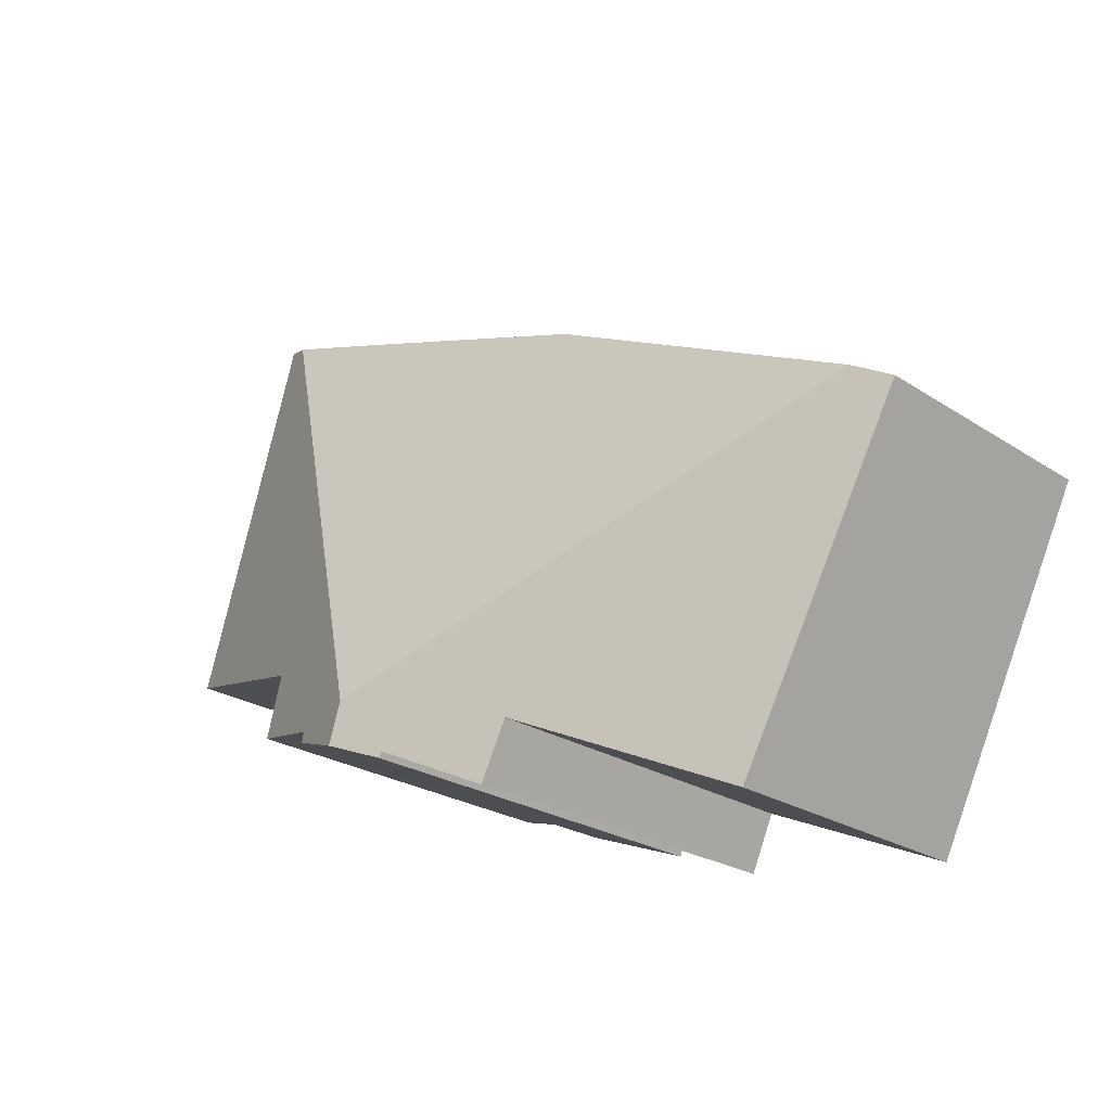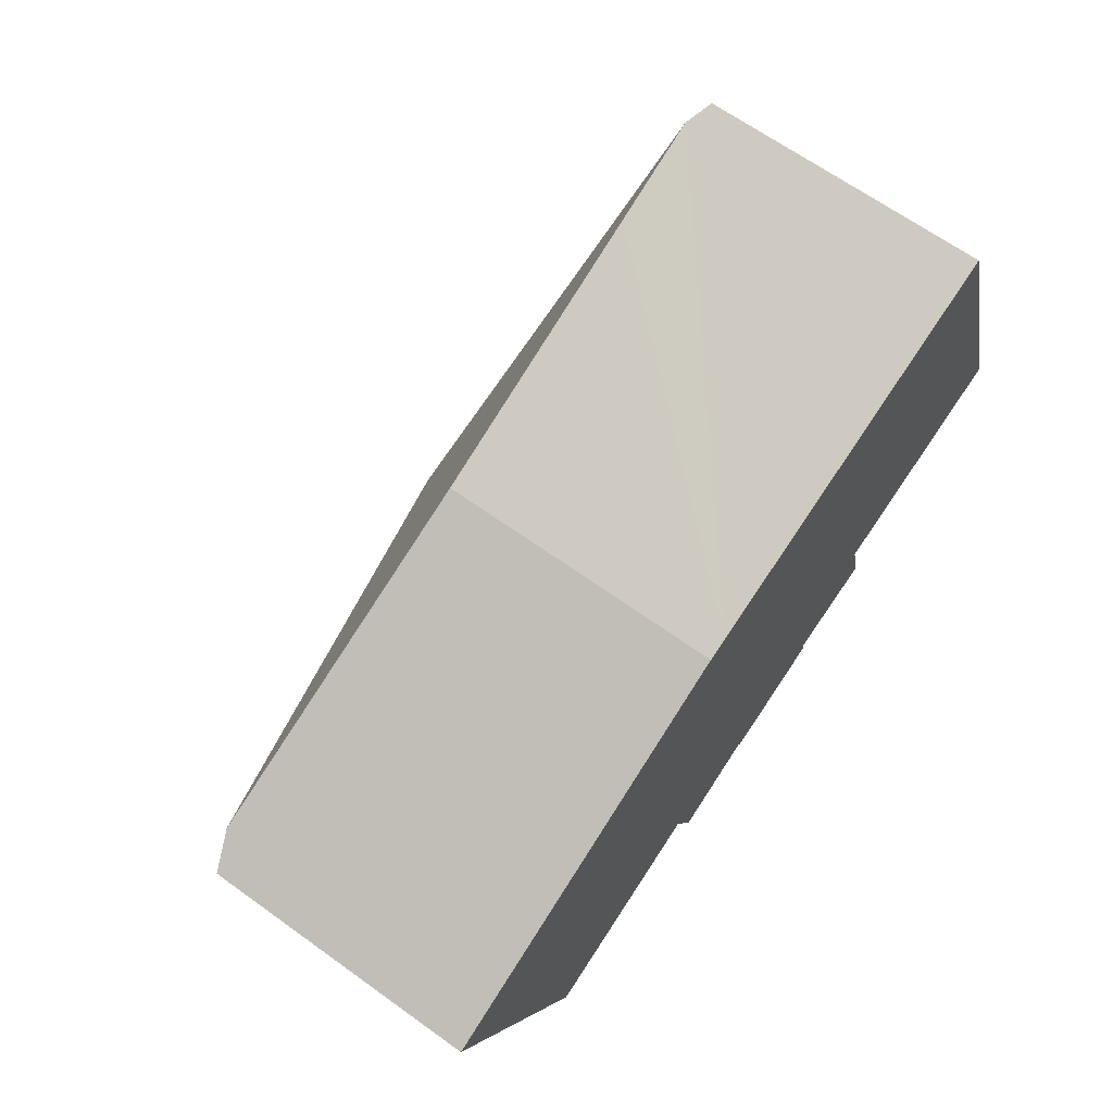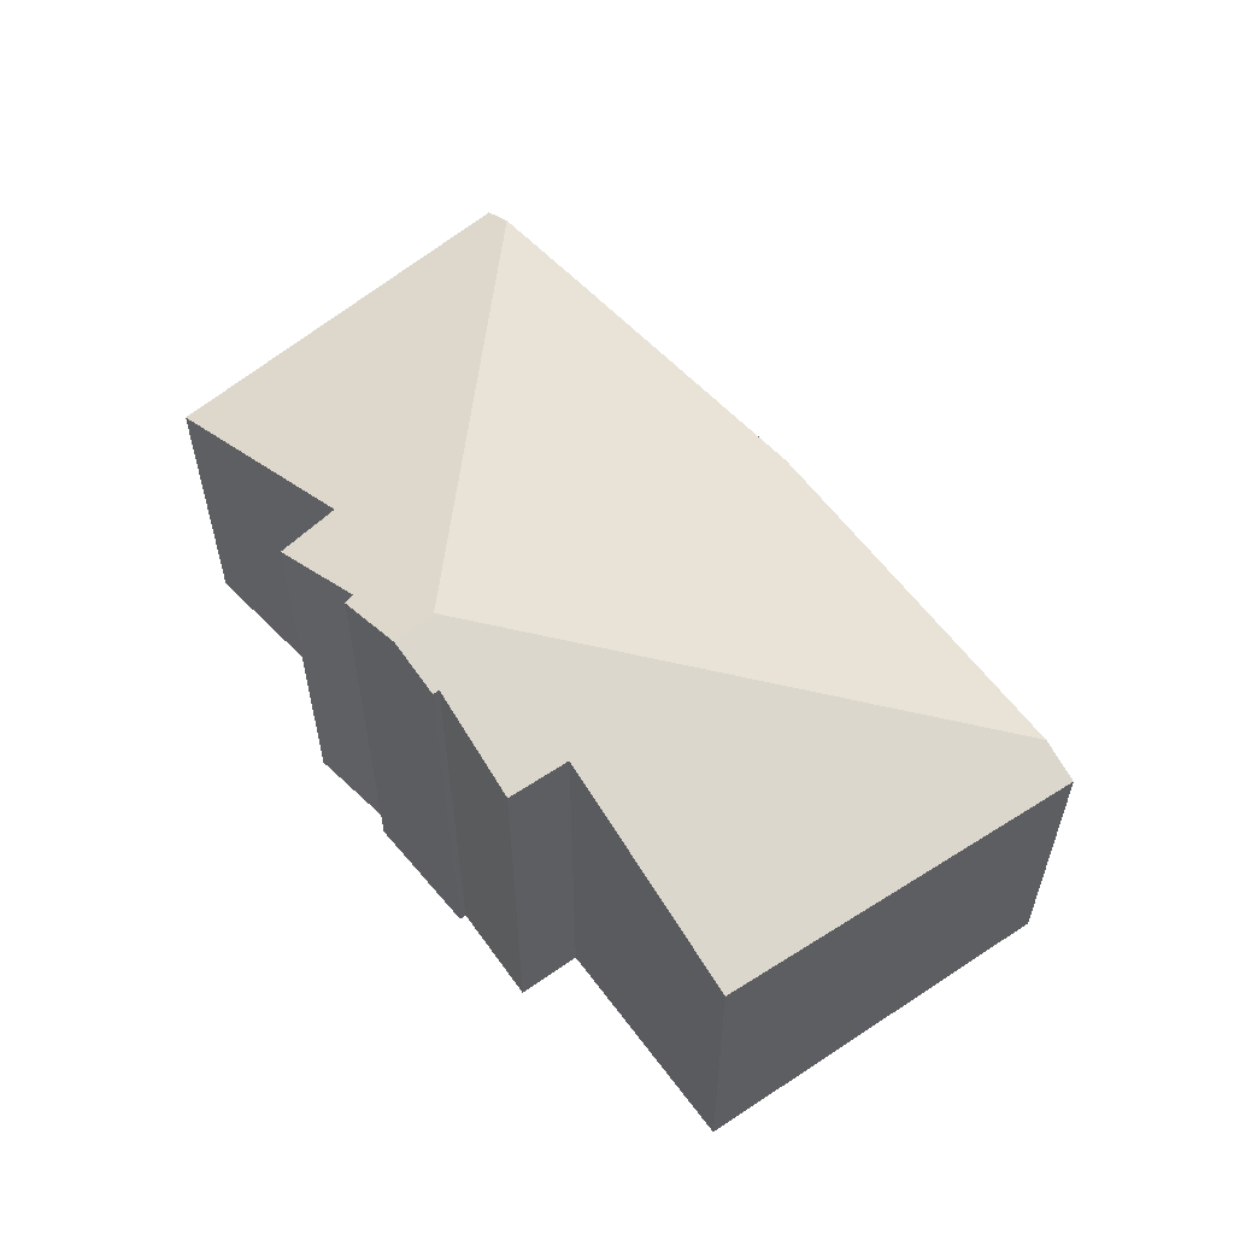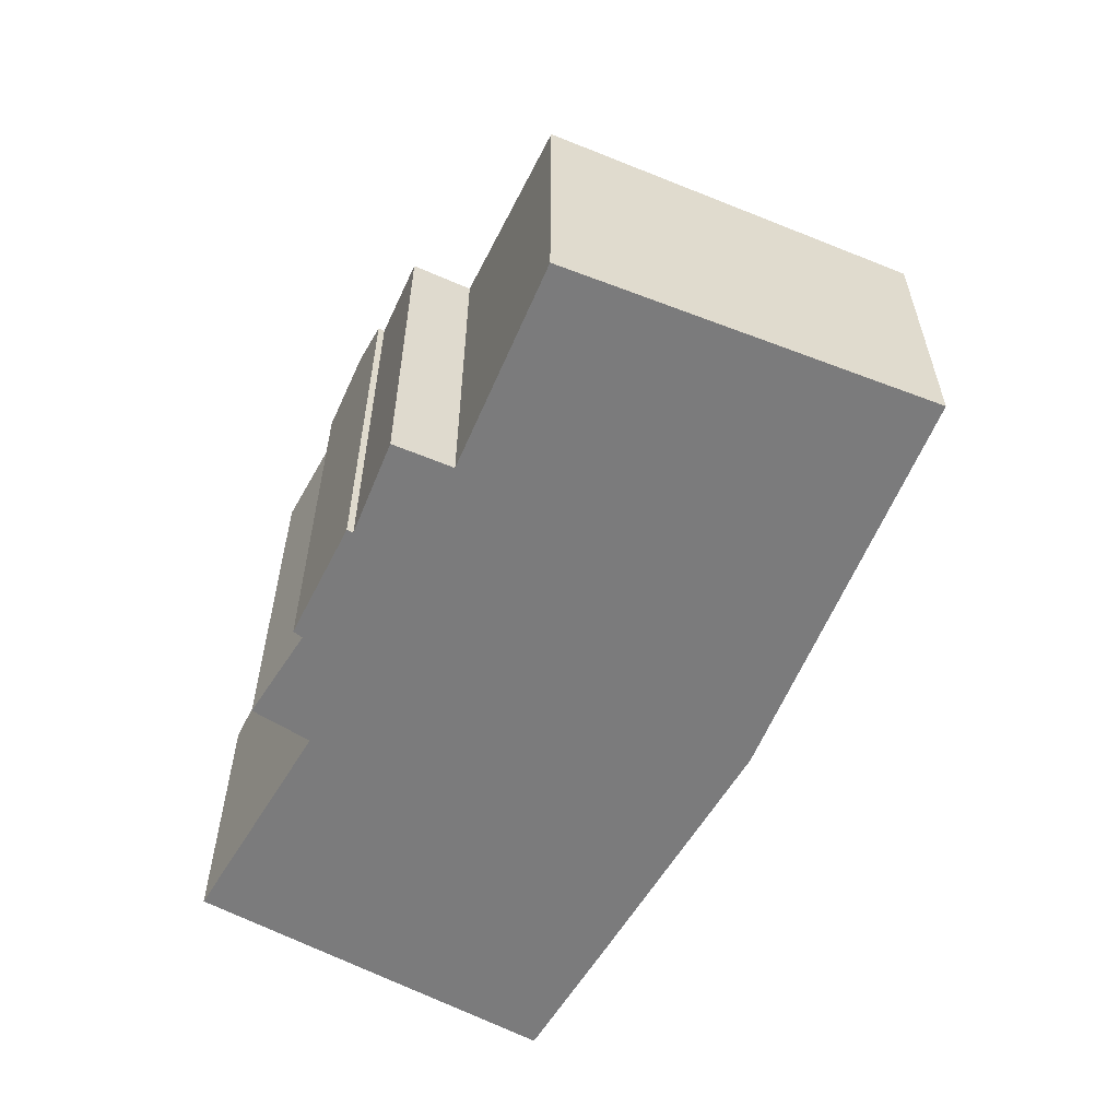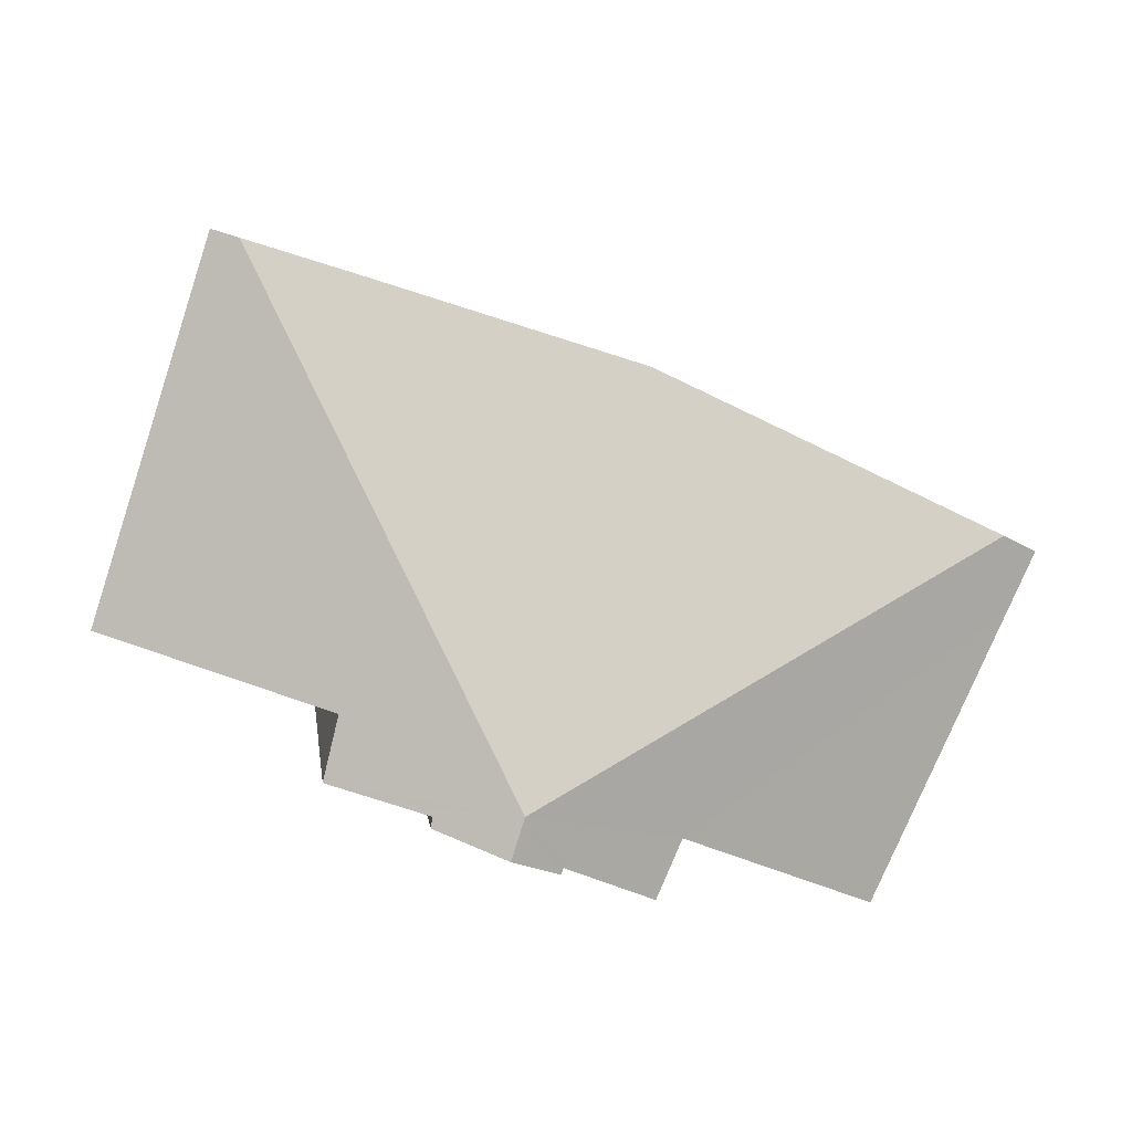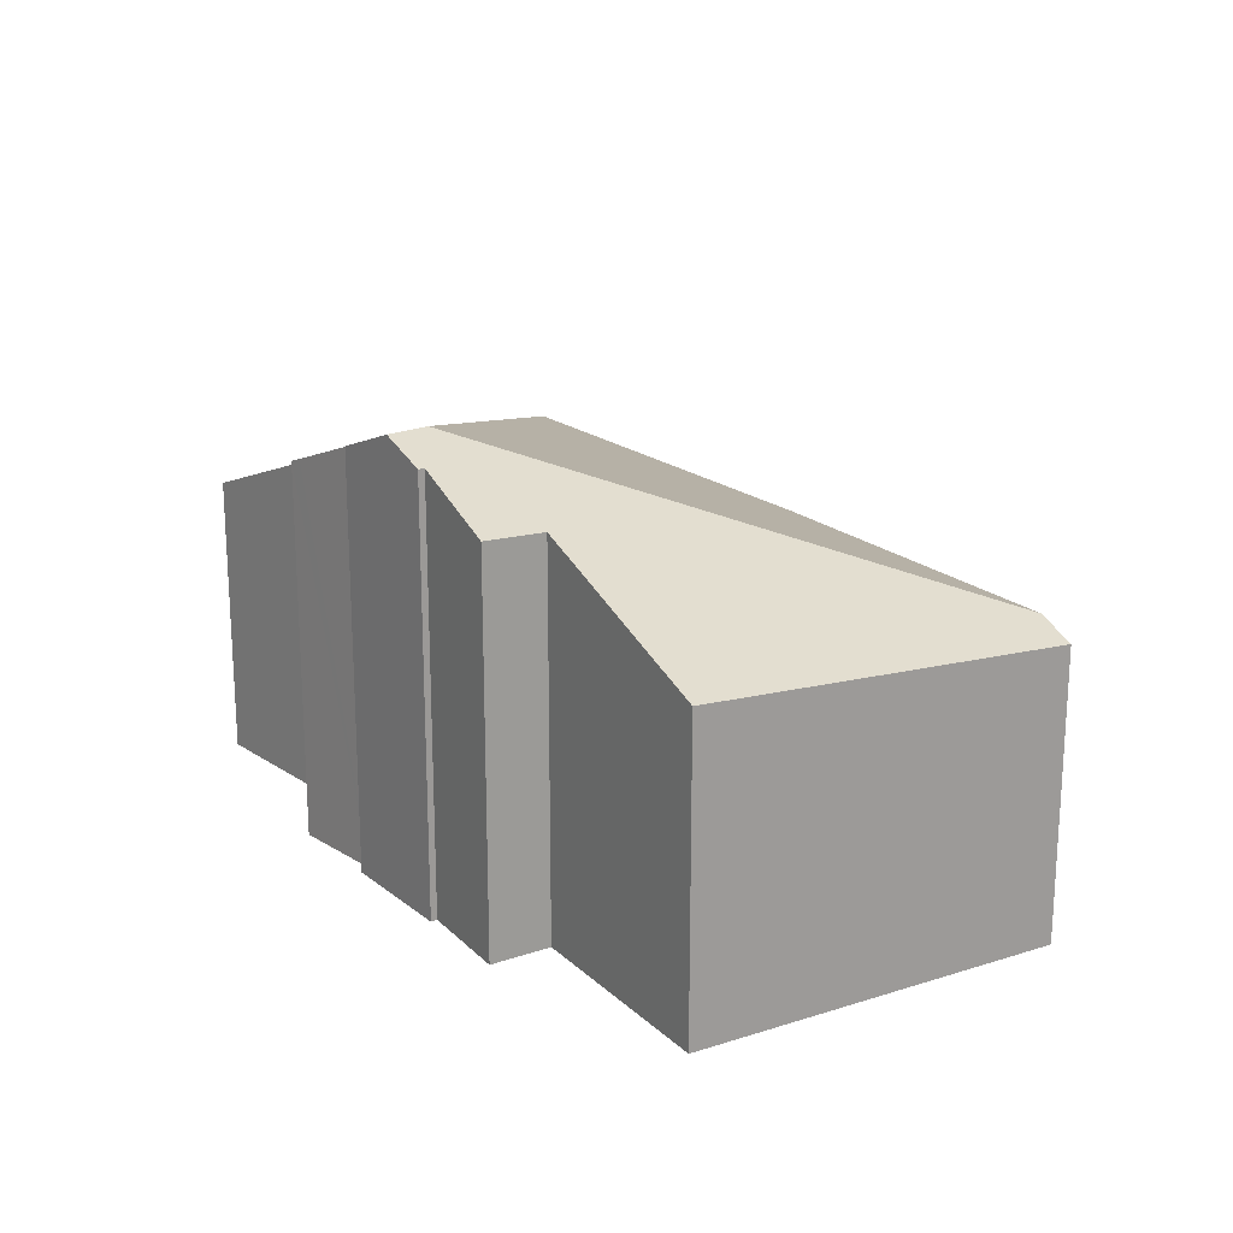
<metadata>
{"format":"obj","ext":"obj","renderer":"f3d","projection":"perspective","resolution":1024,"background":"white","views":[{"elev":-23.7,"azim":-137.5,"up":"+Z"},{"elev":65.6,"azim":-54.1,"up":"+Z"},{"elev":57.1,"azim":-150.2,"up":"+Y"},{"elev":-58.4,"azim":-137.3,"up":"+Y"},{"elev":7.1,"azim":173.0,"up":"+Z"},{"elev":19.9,"azim":-146.1,"up":"+Y"}]}
</metadata>
<code>
v  14.84 12.73 -6.102
v  18.94 8.499 7.738
v  21.9 8.585 8.651
v  11.5 8.301 5.393
v  10.9 8.285 5.202
v  10.18 8.306 4.86
v  1.049 8.576 0.501
v  24.68 8.285 2.518
v  22.67 8.285 8.889
v  26.01 8.285 -1.737
v  19.52 10.8 -3.677
v  19.96 10.85 -5.484
v  19.59 10.99 -5.582
v  18.36 11.46 -5.905
v  17.17 11.92 -6.217
v  17.21 11.94 -6.526
v  15.21 12.73 -7.277
v  0.245 8.248 0.117
v  0.804 8.248 -1.663
v  0 8.148 4.989e-16
v  10.45 11.05 -7.195
v  4.715 8.733 -9.758
v  11.18 11.13 -8.836
v  13.78 12.19 -7.613
v  13.85 12.19 -7.789
v  0 0 0
v  10.9 -3.185e-16 5.202
v  0.245 -7.164e-18 0.117
v  1.049 -3.068e-17 0.501
v  10.18 -2.976e-16 4.86
v  11.5 -3.302e-16 5.393
v  18.94 -4.738e-16 7.738
v  21.9 -5.297e-16 8.651
v  22.67 -5.443e-16 8.889
v  24.68 -1.542e-16 2.518
v  26.01 1.064e-16 -1.737
v  19.96 3.358e-16 -5.484
v  19.52 2.252e-16 -3.677
v  17.21 3.996e-16 -6.526
v  17.17 3.807e-16 -6.217
v  19.59 3.418e-16 -5.582
v  18.36 3.616e-16 -5.905
v  13.85 4.769e-16 -7.789
v  15.21 4.456e-16 -7.277
v  13.78 4.662e-16 -7.613
v  11.18 5.41e-16 -8.836
v  10.45 4.406e-16 -7.195
v  4.715 5.975e-16 -9.758
v  0.804 1.018e-16 -1.663
g defaultobject
f 1 2 3
f 2 1 4
f 4 1 5
f 5 1 6
f 6 1 7
f 8 3 9
f 3 8 10
f 3 10 11
f 3 11 1
f 1 11 12
f 1 12 13
f 1 13 14
f 1 14 15
f 1 15 16
f 1 16 17
f 18 19 20
f 19 18 7
f 19 7 1
f 19 1 21
f 19 21 22
f 21 1 23
f 23 1 24
f 24 1 25
f 25 1 17
f 18 6 7
f 6 18 20
f 6 20 26
f 6 26 5
f 5 26 27
f 27 26 28
f 27 28 29
f 27 29 30
f 27 4 5
f 4 27 2
f 2 27 31
f 2 31 3
f 3 31 32
f 3 32 9
f 9 32 33
f 9 33 34
f 34 8 9
f 8 34 10
f 10 34 35
f 10 35 36
f 11 37 12
f 37 11 38
f 15 39 16
f 39 15 40
f 10 38 11
f 38 10 36
f 14 40 15
f 40 14 13
f 40 13 12
f 40 12 37
f 40 37 41
f 40 41 42
f 16 25 17
f 25 16 39
f 25 39 43
f 43 39 44
f 43 24 25
f 24 43 45
f 45 23 24
f 23 45 46
f 47 22 21
f 22 47 48
f 46 21 23
f 21 46 47
f 48 19 22
f 19 48 49
f 19 49 20
f 20 49 26
f 45 47 46
f 44 45 43
f 47 49 48
f 49 47 45
f 49 45 44
f 49 44 39
f 49 39 26
f 26 39 40
f 26 40 42
f 26 42 41
f 26 41 28
f 28 41 29
f 29 41 37
f 29 37 30
f 30 37 38
f 30 38 36
f 30 36 35
f 30 35 27
f 27 35 31
f 31 35 32
f 32 35 33
f 33 35 34

</code>
